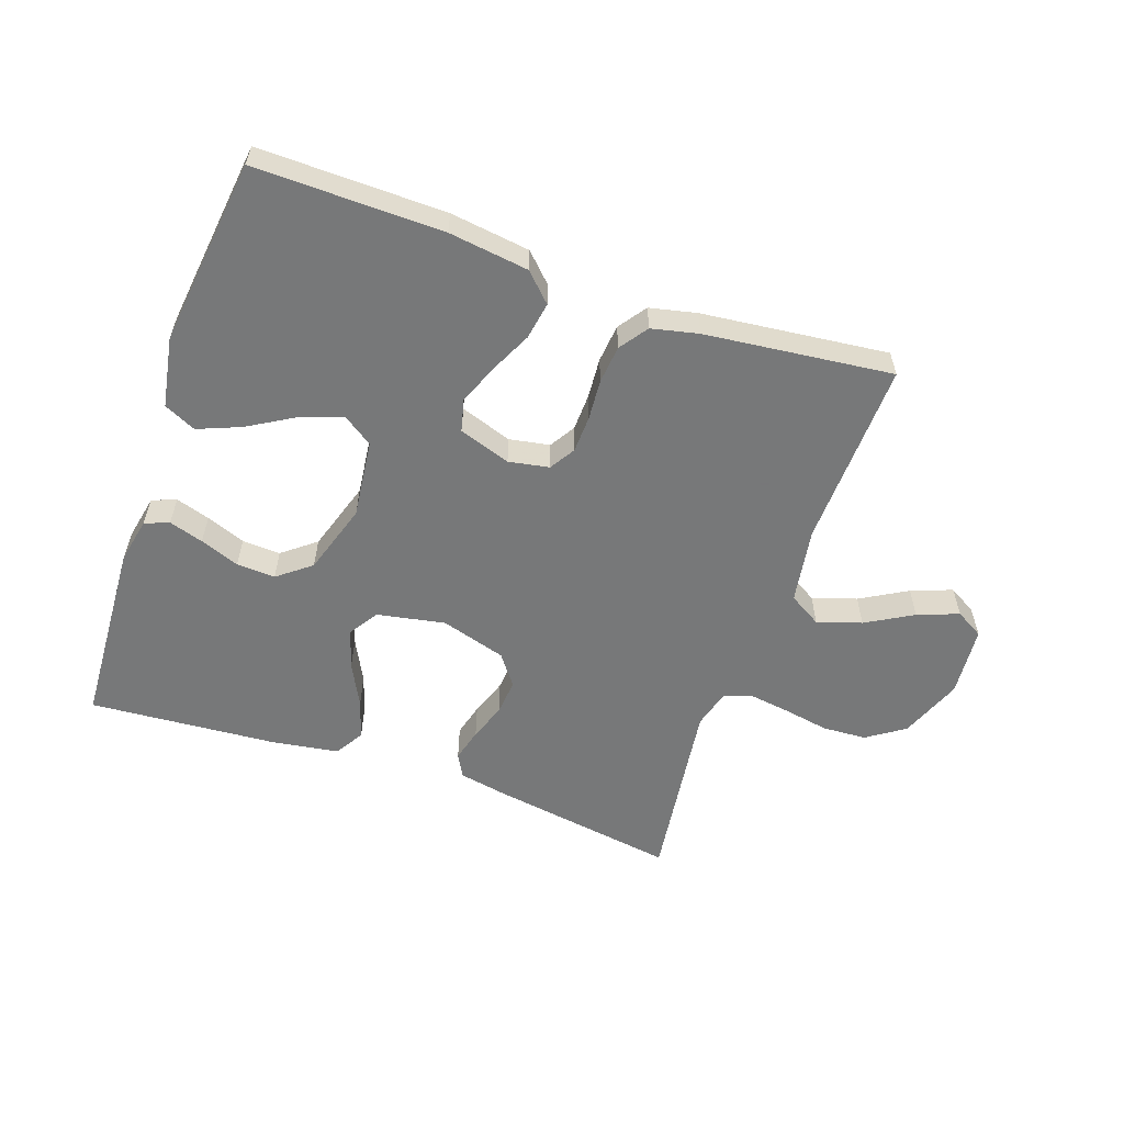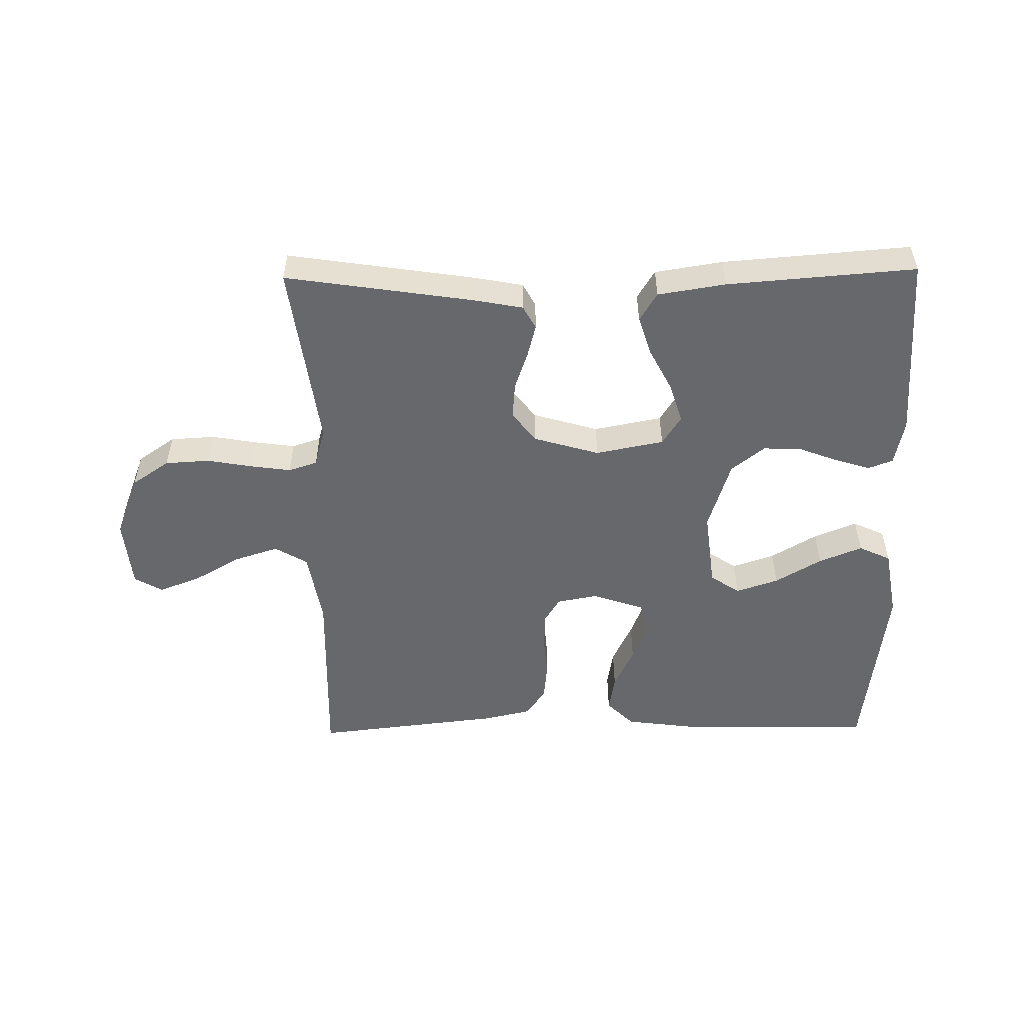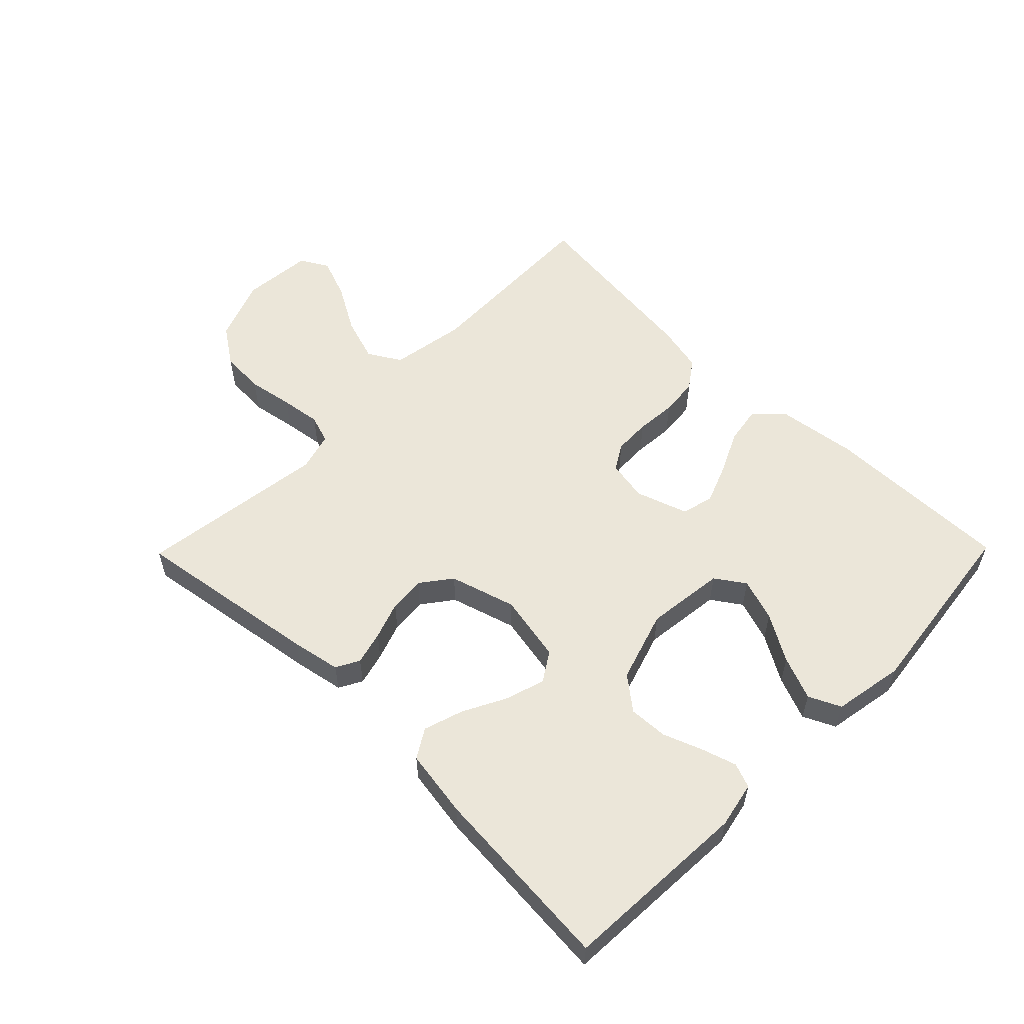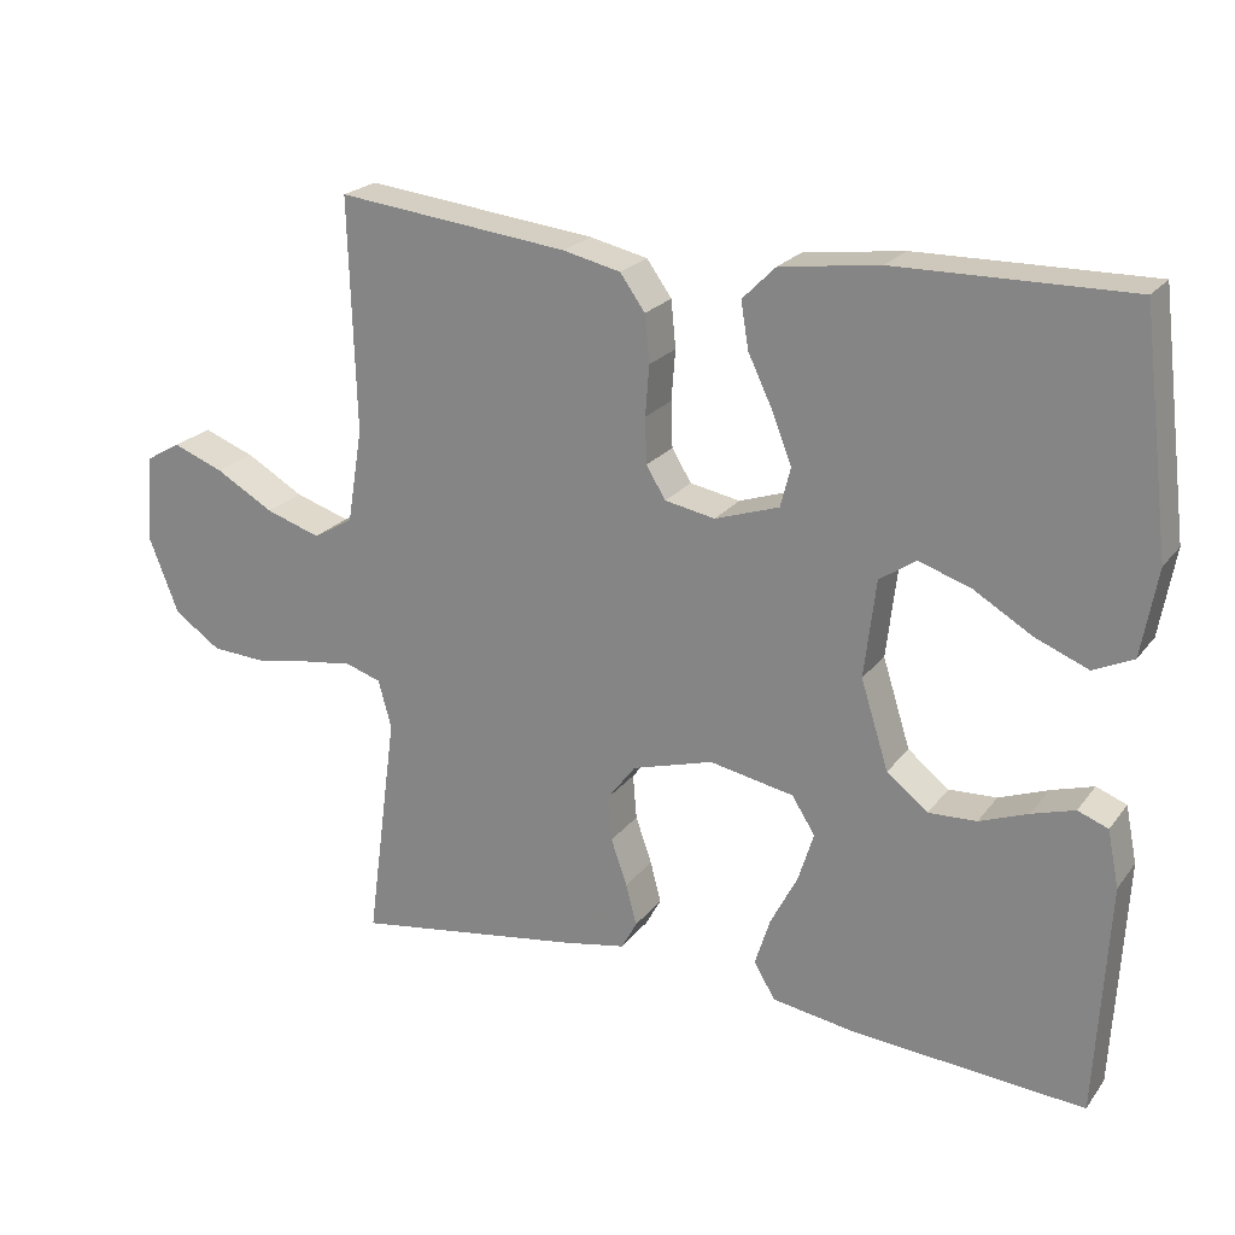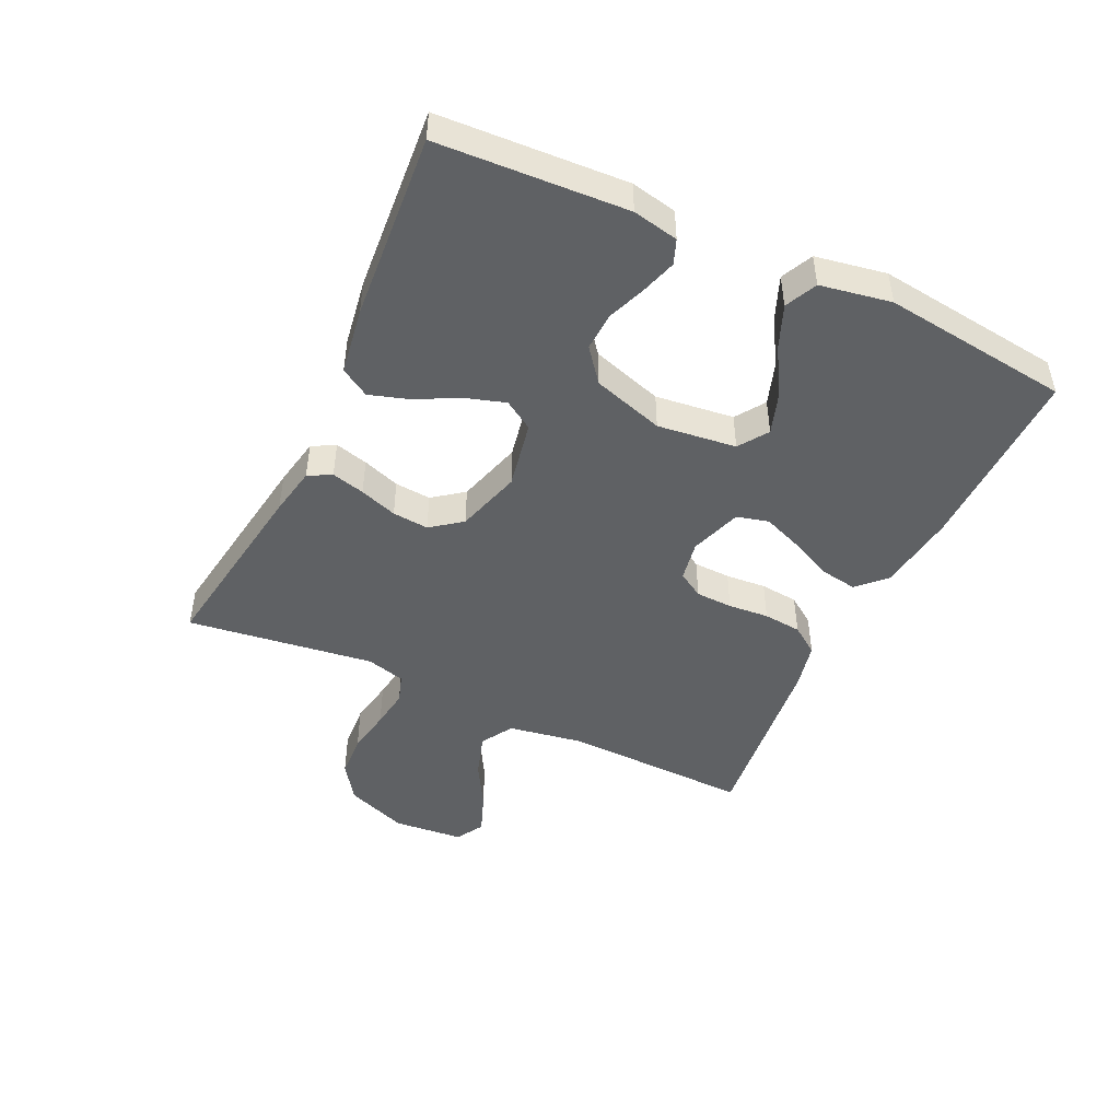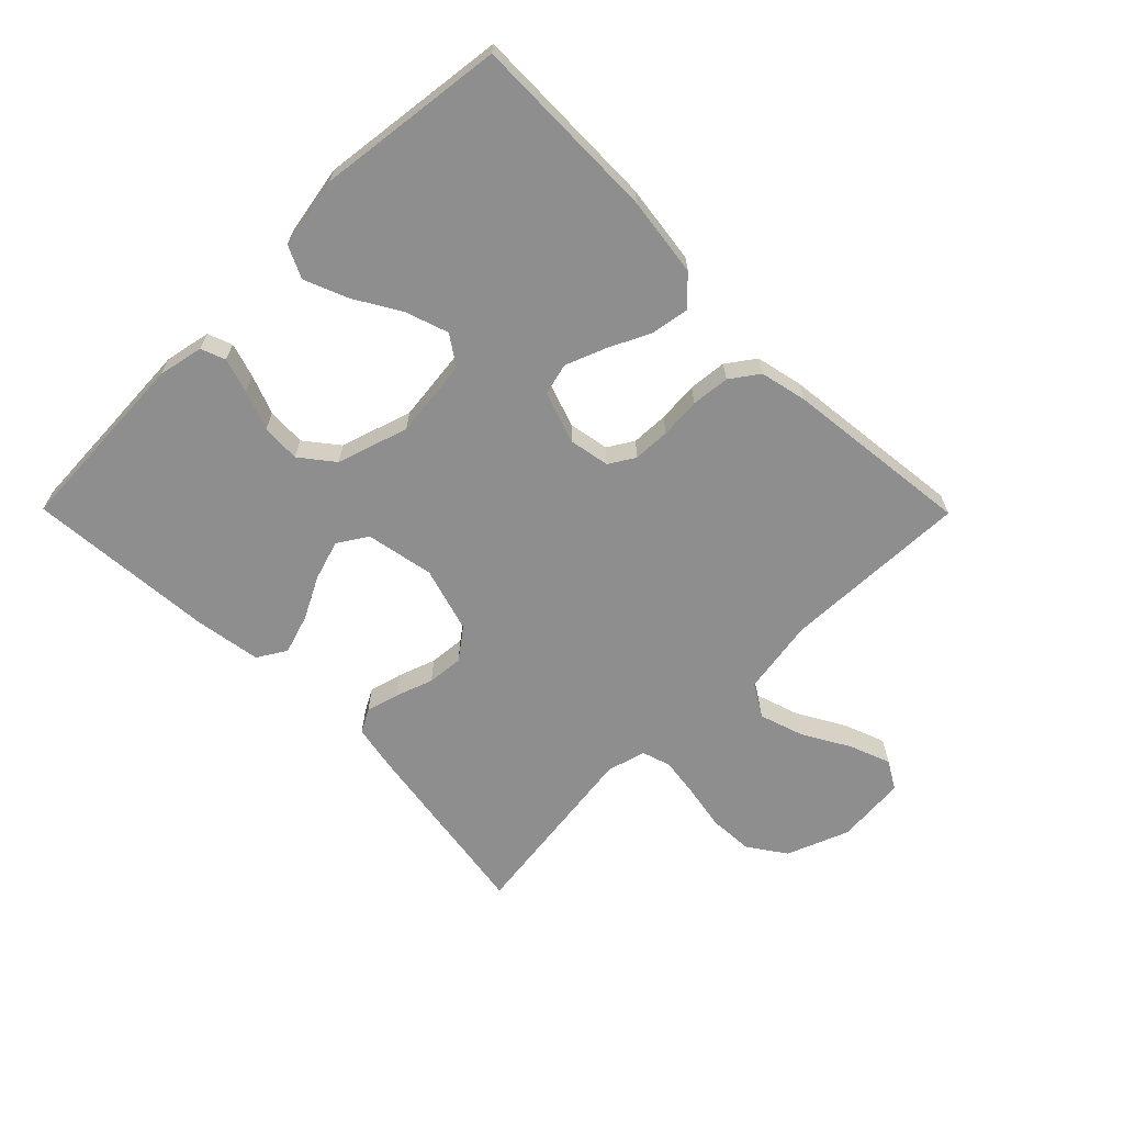
<metadata>
{"format":"obj","ext":"obj","renderer":"f3d","projection":"perspective","resolution":1024,"background":"white","views":[{"elev":-57.3,"azim":-19.3,"up":"+Y"},{"elev":-52.3,"azim":-179.1,"up":"+Y"},{"elev":56.2,"azim":-135.5,"up":"+Y"},{"elev":22.3,"azim":-152.9,"up":"+Z"},{"elev":-46.7,"azim":-115.2,"up":"+Y"},{"elev":-65.0,"azim":-45.3,"up":"+Y"}]}
</metadata>
<code>
v -0.5 0.07 0.5
v -0.2 0.07 0.496
v -0.072 0.07 0.479
v -0.029 0.07 0.436
v -0.039 0.07 0.376
v -0.071 0.07 0.309
v -0.096 0.07 0.245
v -0.083 0.07 0.194
v 0 0.07 0.166
v 0.065 0.07 0.178
v 0.09 0.07 0.219
v 0.092 0.07 0.278
v 0.087 0.07 0.343
v 0.093 0.07 0.404
v 0.125 0.07 0.449
v 0.2 0.07 0.466
v 0.5 0.07 0.5
v 0.491 0.07 0.2
v 0.511 0.07 0.079
v 0.563 0.07 0.048
v 0.634 0.07 0.071
v 0.709 0.07 0.114
v 0.775 0.07 0.139
v 0.82 0.07 0.113
v 0.83 0.07 0
v 0.791 0.07 -0.1
v 0.731 0.07 -0.141
v 0.66 0.07 -0.145
v 0.587 0.07 -0.132
v 0.523 0.07 -0.123
v 0.477 0.07 -0.138
v 0.46 0.07 -0.2
v 0.5 0.07 -0.5
v 0.2 0.07 -0.454
v 0.122 0.07 -0.439
v 0.102 0.07 -0.402
v 0.116 0.07 -0.349
v 0.137 0.07 -0.289
v 0.142 0.07 -0.231
v 0.105 0.07 -0.182
v 0 0.07 -0.151
v -0.109 0.07 -0.172
v -0.139 0.07 -0.219
v -0.119 0.07 -0.283
v -0.084 0.07 -0.351
v -0.064 0.07 -0.414
v -0.092 0.07 -0.46
v -0.2 0.07 -0.477
v -0.5 0.07 -0.5
v -0.516 0.07 -0.2
v -0.501 0.07 -0.127
v -0.462 0.07 -0.112
v -0.407 0.07 -0.129
v -0.344 0.07 -0.153
v -0.282 0.07 -0.156
v -0.229 0.07 -0.114
v -0.193 0.07 0
v -0.208 0.07 0.126
v -0.255 0.07 0.158
v -0.323 0.07 0.135
v -0.397 0.07 0.091
v -0.466 0.07 0.063
v -0.517 0.07 0.087
v -0.537 0.07 0.2
v -0.5 0 0.5
v -0.2 0 0.496
v -0.072 0 0.479
v -0.029 0 0.436
v -0.039 0 0.376
v -0.071 0 0.309
v -0.096 0 0.245
v -0.083 0 0.194
v 0 0 0.166
v 0.065 0 0.178
v 0.09 0 0.219
v 0.092 0 0.278
v 0.087 0 0.343
v 0.093 0 0.404
v 0.125 0 0.449
v 0.2 0 0.466
v 0.5 0 0.5
v 0.491 0 0.2
v 0.511 0 0.079
v 0.563 0 0.048
v 0.634 0 0.071
v 0.709 0 0.114
v 0.775 0 0.139
v 0.82 0 0.113
v 0.83 0 0
v 0.791 0 -0.1
v 0.731 0 -0.141
v 0.66 0 -0.145
v 0.587 0 -0.132
v 0.523 0 -0.123
v 0.477 0 -0.138
v 0.46 0 -0.2
v 0.5 0 -0.5
v 0.2 0 -0.454
v 0.122 0 -0.439
v 0.102 0 -0.402
v 0.116 0 -0.349
v 0.137 0 -0.289
v 0.142 0 -0.231
v 0.105 0 -0.182
v 0 0 -0.151
v -0.109 0 -0.172
v -0.139 0 -0.219
v -0.119 0 -0.283
v -0.084 0 -0.351
v -0.064 0 -0.414
v -0.092 0 -0.46
v -0.2 0 -0.477
v -0.5 0 -0.5
v -0.516 0 -0.2
v -0.501 0 -0.127
v -0.462 0 -0.112
v -0.407 0 -0.129
v -0.344 0 -0.153
v -0.282 0 -0.156
v -0.229 0 -0.114
v -0.193 0 0
v -0.208 0 0.126
v -0.255 0 0.158
v -0.323 0 0.135
v -0.397 0 0.091
v -0.466 0 0.063
v -0.517 0 0.087
v -0.537 0 0.2
f 4 5 6
f 3 4 6
f 2 3 6
f 1 2 6
f 64 1 6
f 63 64 6
f 62 63 6
f 61 62 6
f 60 61 6
f 59 60 6 7
f 58 59 7 8
f 57 58 8 9
f 56 57 9 10
f 52 53 54
f 51 52 54
f 50 51 54
f 49 50 54
f 48 49 54
f 47 48 54
f 46 47 54
f 45 46 54
f 44 45 54
f 43 44 54 55
f 42 43 55 56
f 36 37 38
f 35 36 38
f 34 35 38
f 33 34 38
f 32 33 38
f 31 32 38 39
f 30 31 39 40
f 27 28 29
f 26 27 29
f 25 26 29
f 24 25 29
f 23 24 29
f 22 23 29
f 21 22 29
f 20 21 29 30
f 30 40 41
f 20 30 41
f 19 20 41
f 16 17 18
f 15 16 18
f 14 15 18
f 13 14 18
f 12 13 18
f 11 12 18 19
f 42 56 10
f 41 42 10
f 19 41 10
f 10 11 19
f 70 69 68
f 70 68 67
f 70 67 66
f 70 66 65
f 70 65 128
f 70 128 127
f 70 127 126
f 70 126 125
f 70 125 124
f 71 70 124 123
f 72 71 123 122
f 73 72 122 121
f 74 73 121 120
f 118 117 116
f 118 116 115
f 118 115 114
f 118 114 113
f 118 113 112
f 118 112 111
f 118 111 110
f 118 110 109
f 118 109 108
f 119 118 108 107
f 120 119 107 106
f 102 101 100
f 102 100 99
f 102 99 98
f 102 98 97
f 102 97 96
f 103 102 96 95
f 104 103 95 94
f 93 92 91
f 93 91 90
f 93 90 89
f 93 89 88
f 93 88 87
f 93 87 86
f 93 86 85
f 94 93 85 84
f 105 104 94
f 105 94 84
f 105 84 83
f 82 81 80
f 82 80 79
f 82 79 78
f 82 78 77
f 82 77 76
f 83 82 76 75
f 74 120 106
f 74 106 105
f 74 105 83
f 83 75 74
f 1 65 66 2
f 2 66 67 3
f 3 67 68 4
f 4 68 69 5
f 5 69 70 6
f 6 70 71 7
f 7 71 72 8
f 8 72 73 9
f 9 73 74 10
f 10 74 75 11
f 11 75 76 12
f 12 76 77 13
f 13 77 78 14
f 14 78 79 15
f 15 79 80 16
f 16 80 81 17
f 17 81 82 18
f 18 82 83 19
f 19 83 84 20
f 20 84 85 21
f 21 85 86 22
f 22 86 87 23
f 23 87 88 24
f 24 88 89 25
f 25 89 90 26
f 26 90 91 27
f 27 91 92 28
f 28 92 93 29
f 29 93 94 30
f 30 94 95 31
f 31 95 96 32
f 32 96 97 33
f 33 97 98 34
f 34 98 99 35
f 35 99 100 36
f 36 100 101 37
f 37 101 102 38
f 38 102 103 39
f 39 103 104 40
f 40 104 105 41
f 41 105 106 42
f 42 106 107 43
f 43 107 108 44
f 44 108 109 45
f 45 109 110 46
f 46 110 111 47
f 47 111 112 48
f 48 112 113 49
f 49 113 114 50
f 50 114 115 51
f 51 115 116 52
f 52 116 117 53
f 53 117 118 54
f 54 118 119 55
f 55 119 120 56
f 56 120 121 57
f 57 121 122 58
f 58 122 123 59
f 59 123 124 60
f 60 124 125 61
f 61 125 126 62
f 62 126 127 63
f 63 127 128 64
f 64 128 65 1

</code>
